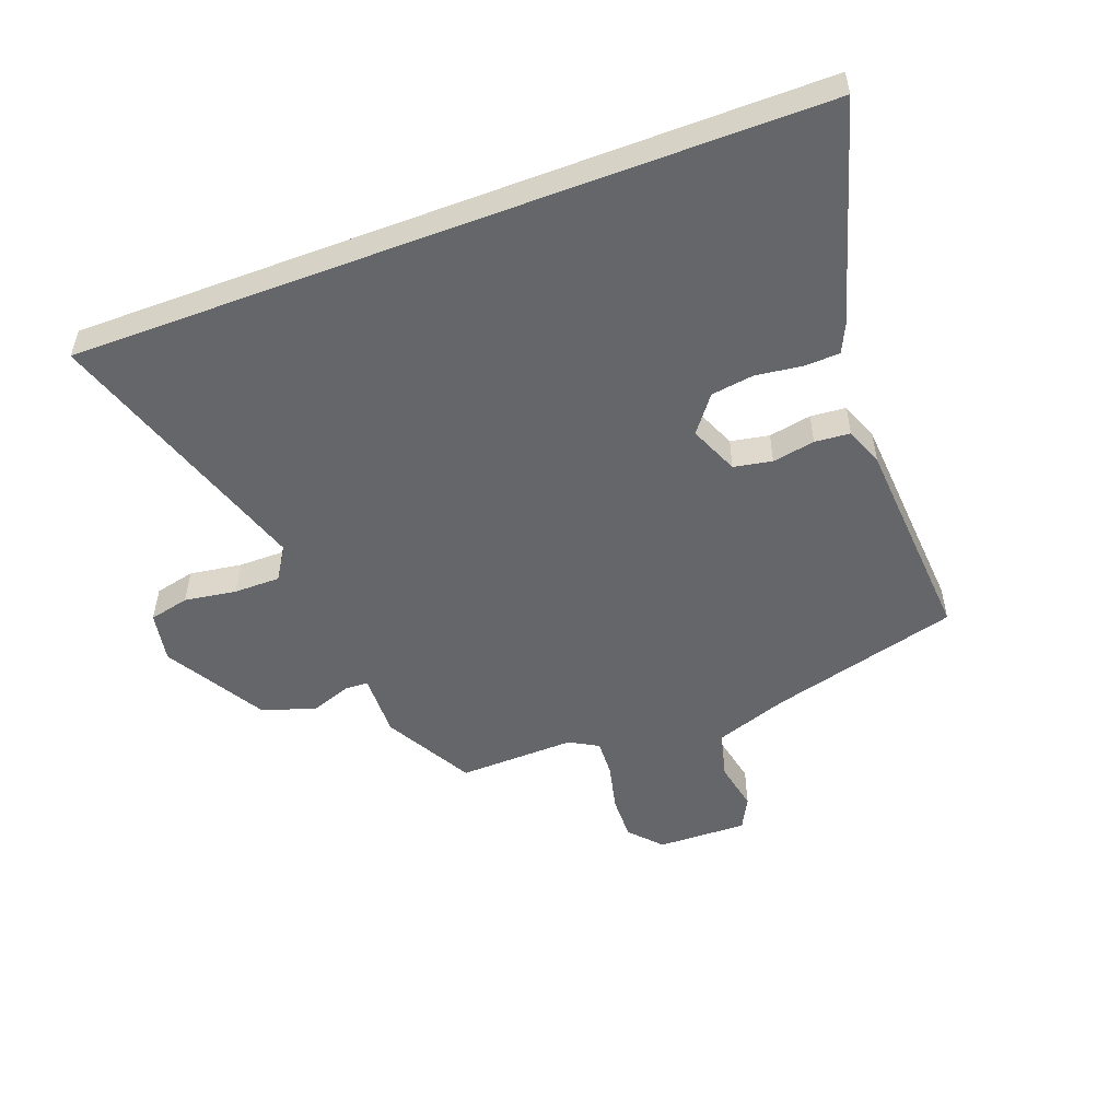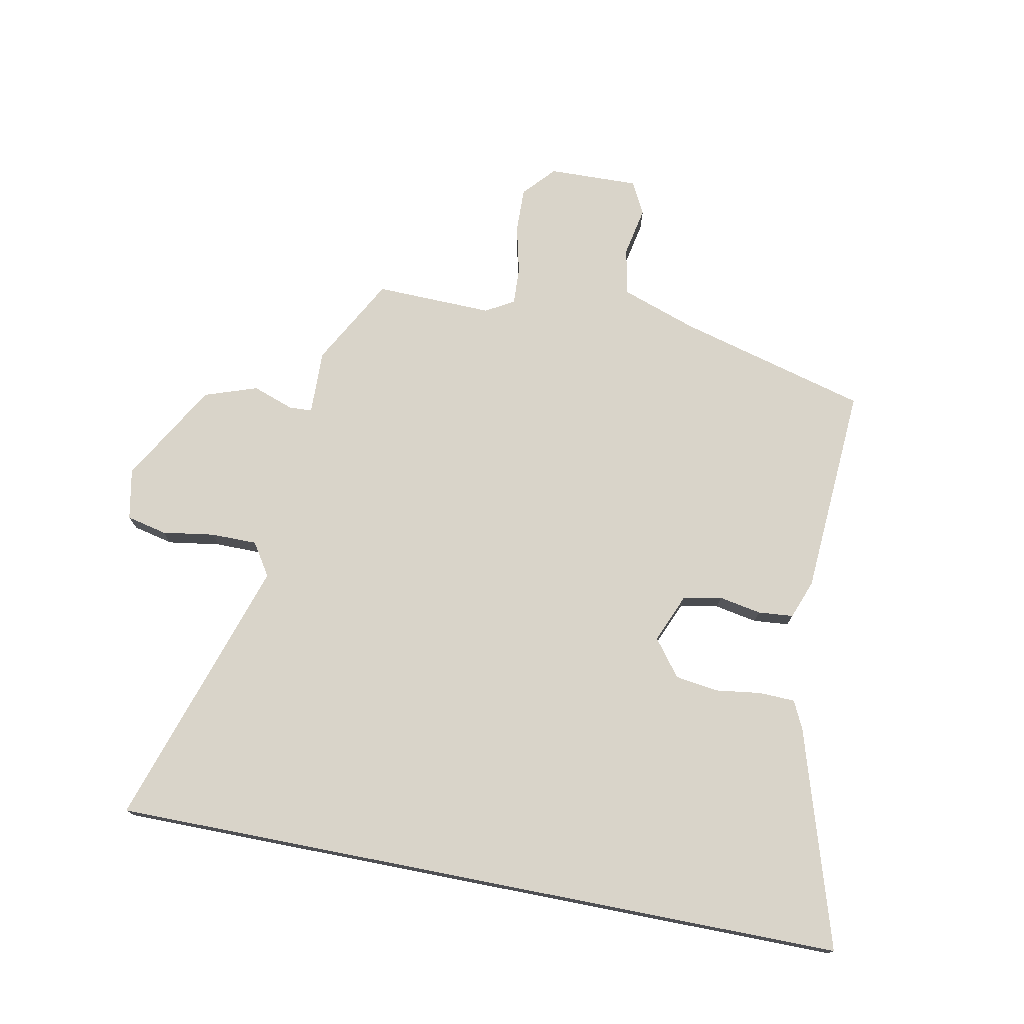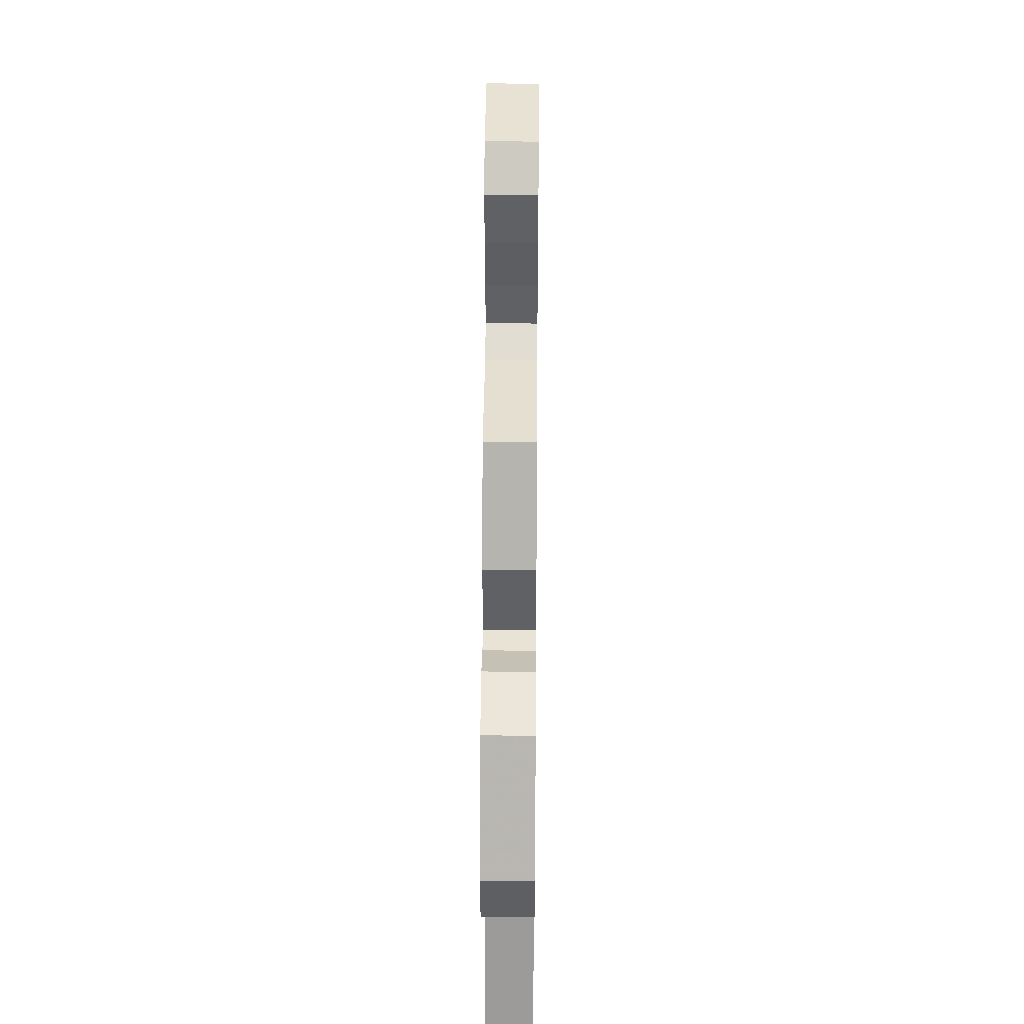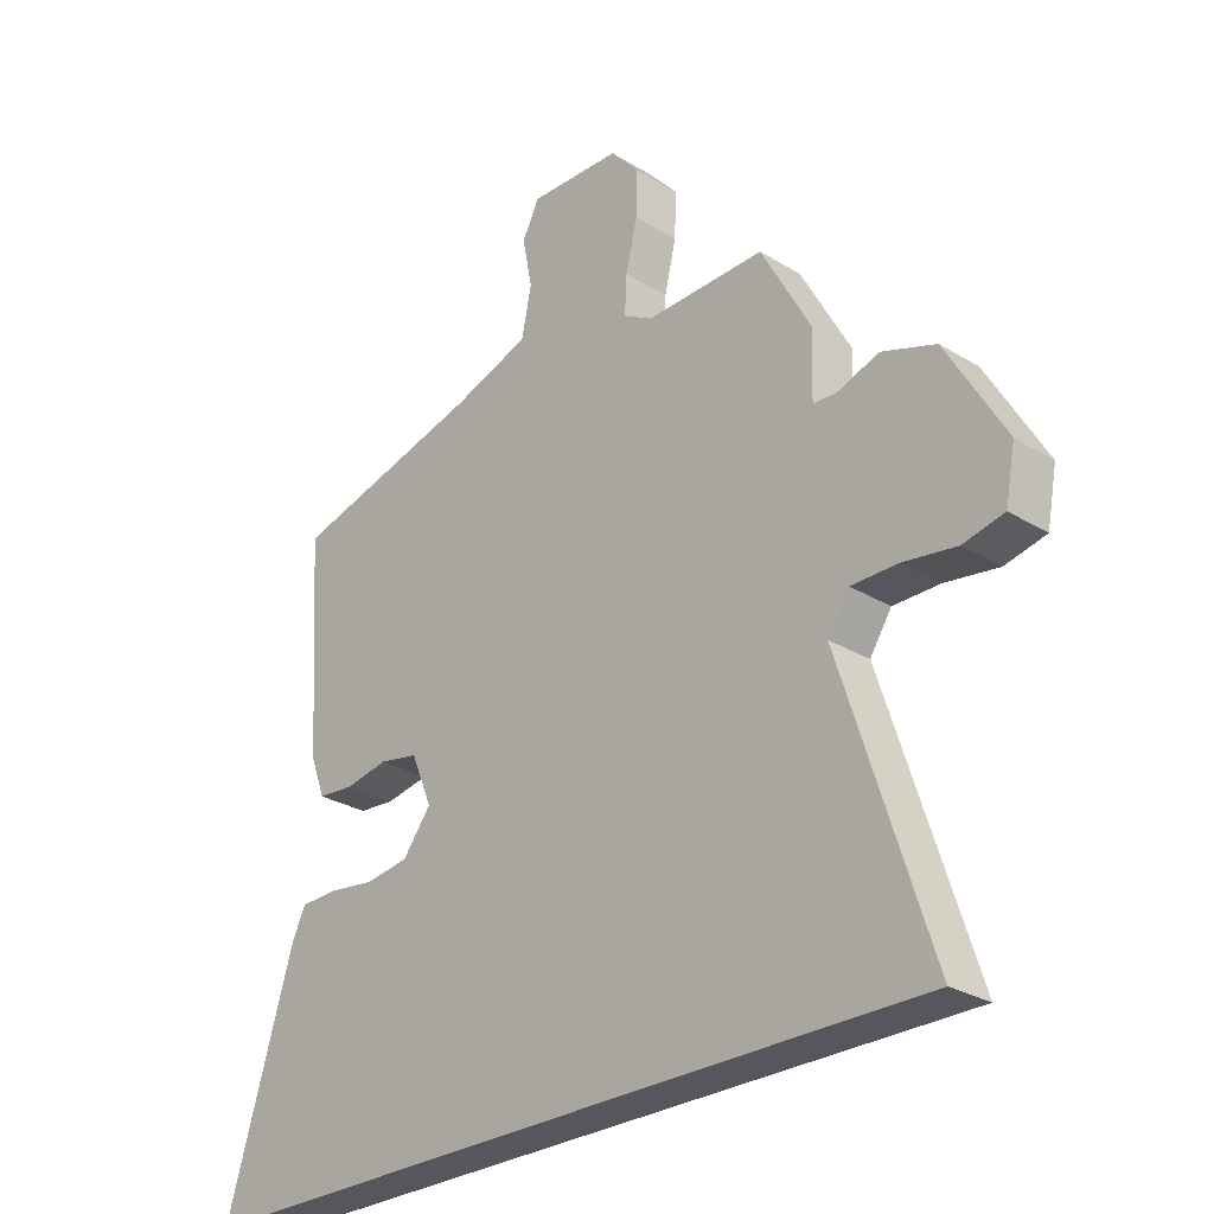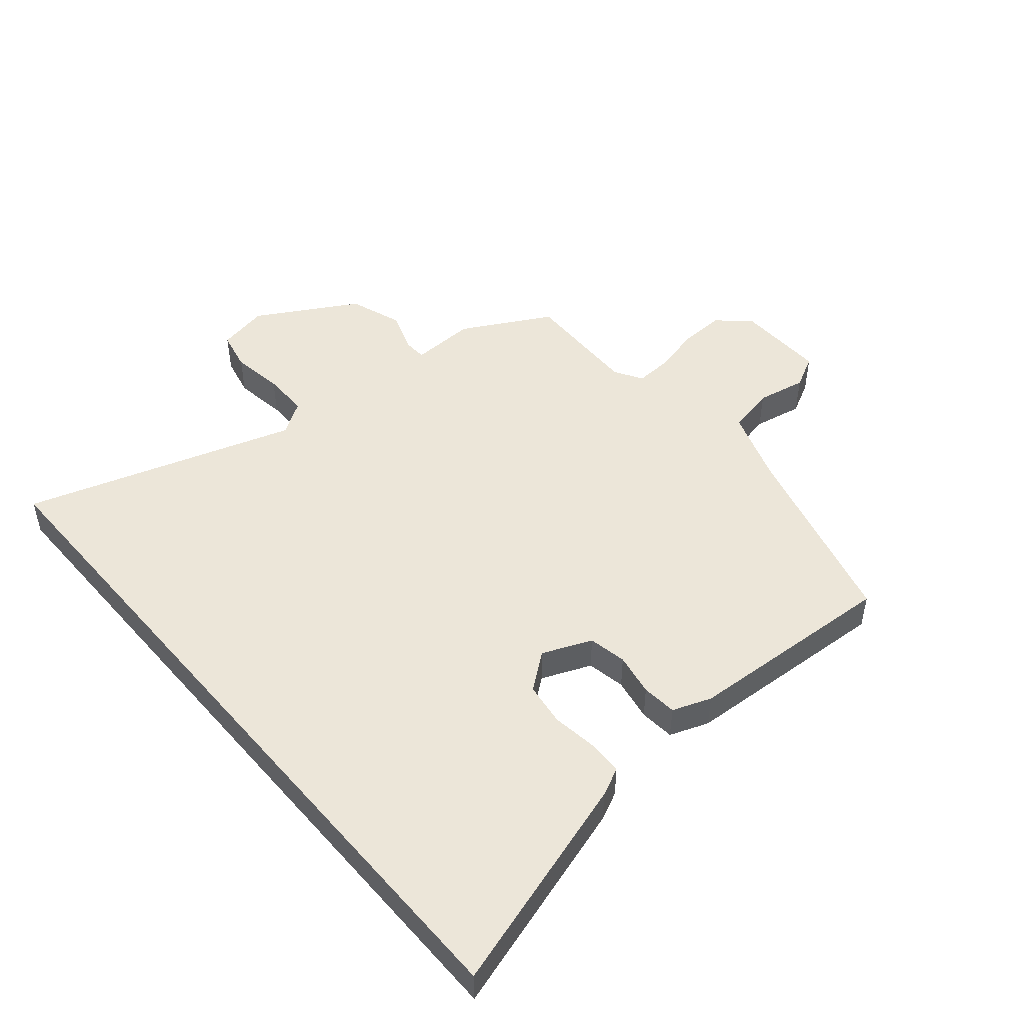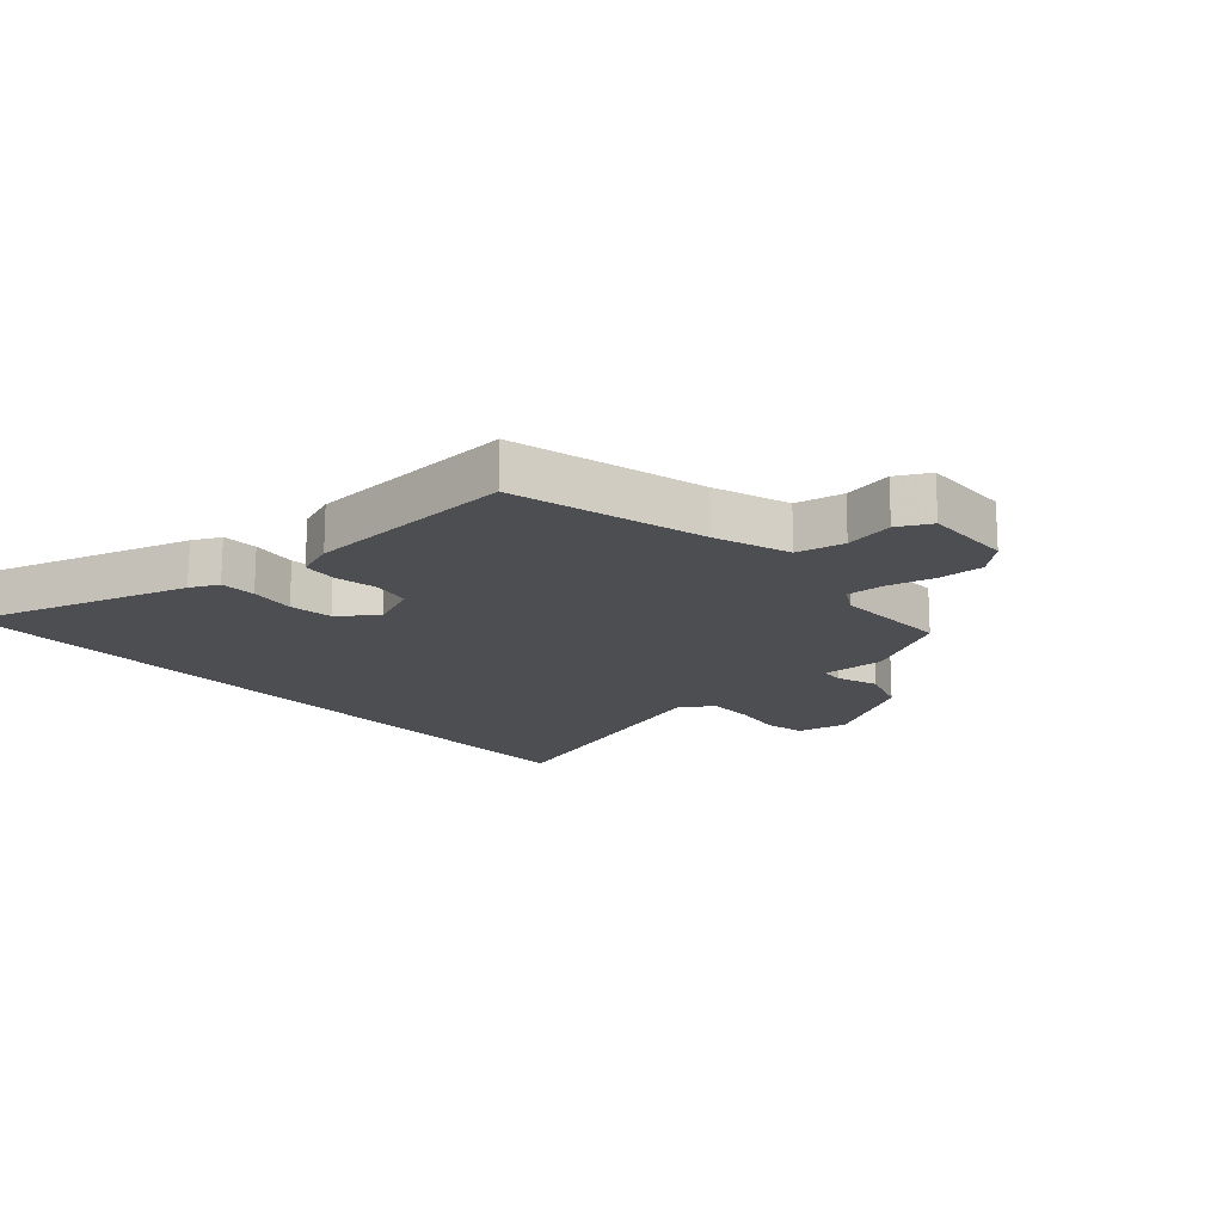
<metadata>
{"format":"obj","ext":"obj","renderer":"f3d","projection":"perspective","resolution":1024,"background":"white","views":[{"elev":-51.8,"azim":-159.3,"up":"+Y"},{"elev":74.9,"azim":-168.9,"up":"+Y"},{"elev":38.2,"azim":90.5,"up":"+Z"},{"elev":-27.6,"azim":46.9,"up":"+Z"},{"elev":48.8,"azim":-130.5,"up":"+Y"},{"elev":-16.9,"azim":-48.5,"up":"+Y"}]}
</metadata>
<code>
v 0.383 0.07 0.51
v 0.463 0.07 0.364
v 0.46 0.07 0.258
v 0.498 0.07 0.256
v 0.566 0.07 0.28
v 0.653 0.07 0.25
v 0.748 0.07 0.086
v 0.732 0.07 0.002
v 0.666 0.07 -0.013
v 0.58 0.07 0
v 0.504 0.07 0
v 0.469 0.07 -0.054
v 0.613 0.07 -0.5
v -0.604 0.07 -0.5
v -0.494 0.07 -0.141
v -0.472 0.07 -0.095
v -0.413 0.07 -0.093
v -0.338 0.07 -0.103
v -0.267 0.07 -0.093
v -0.221 0.07 -0.033
v -0.255 0.07 0.048
v -0.318 0.07 0.06
v -0.388 0.07 0.047
v -0.446 0.07 0.052
v -0.47 0.07 0.116
v -0.492 0.07 0.463
v -0.18 0.07 0.547
v -0.056 0.07 0.59
v -0.04 0.07 0.668
v -0.056 0.07 0.749
v -0.028 0.07 0.803
v 0.12 0.07 0.799
v 0.167 0.07 0.747
v 0.165 0.07 0.673
v 0.146 0.07 0.594
v 0.143 0.07 0.532
v 0.19 0.07 0.505
v 0.383 0 0.51
v 0.463 0 0.364
v 0.46 0 0.258
v 0.498 0 0.256
v 0.566 0 0.28
v 0.653 0 0.25
v 0.748 0 0.086
v 0.732 0 0.002
v 0.666 0 -0.013
v 0.58 0 0
v 0.504 0 0
v 0.469 0 -0.054
v 0.613 0 -0.5
v -0.604 0 -0.5
v -0.494 0 -0.141
v -0.472 0 -0.095
v -0.413 0 -0.093
v -0.338 0 -0.103
v -0.267 0 -0.093
v -0.221 0 -0.033
v -0.255 0 0.048
v -0.318 0 0.06
v -0.388 0 0.047
v -0.446 0 0.052
v -0.47 0 0.116
v -0.492 0 0.463
v -0.18 0 0.547
v -0.056 0 0.59
v -0.04 0 0.668
v -0.056 0 0.749
v -0.028 0 0.803
v 0.12 0 0.799
v 0.167 0 0.747
v 0.165 0 0.673
v 0.146 0 0.594
v 0.143 0 0.532
v 0.19 0 0.505
f 32 33 34 35
f 32 35 36
f 29 30 31 32
f 28 29 32 36
f 27 28 36 37
f 25 26 27 37
f 22 23 24 25
f 21 22 25 37
f 15 16 17 18
f 15 18 19
f 12 13 14 15
f 11 12 15 19
f 7 8 9 10
f 7 10 11
f 4 5 6 7
f 3 4 7 11
f 37 1 2 3
f 20 21 37 3
f 3 11 19 20
f 72 71 70 69
f 73 72 69
f 69 68 67 66
f 73 69 66 65
f 74 73 65 64
f 74 64 63 62
f 62 61 60 59
f 74 62 59 58
f 55 54 53 52
f 56 55 52
f 52 51 50 49
f 56 52 49 48
f 47 46 45 44
f 48 47 44
f 44 43 42 41
f 48 44 41 40
f 40 39 38 74
f 40 74 58 57
f 57 56 48 40
f 1 38 39 2
f 2 39 40 3
f 3 40 41 4
f 4 41 42 5
f 5 42 43 6
f 6 43 44 7
f 7 44 45 8
f 8 45 46 9
f 9 46 47 10
f 10 47 48 11
f 11 48 49 12
f 12 49 50 13
f 13 50 51 14
f 14 51 52 15
f 15 52 53 16
f 16 53 54 17
f 17 54 55 18
f 18 55 56 19
f 19 56 57 20
f 20 57 58 21
f 21 58 59 22
f 22 59 60 23
f 23 60 61 24
f 24 61 62 25
f 25 62 63 26
f 26 63 64 27
f 27 64 65 28
f 28 65 66 29
f 29 66 67 30
f 30 67 68 31
f 31 68 69 32
f 32 69 70 33
f 33 70 71 34
f 34 71 72 35
f 35 72 73 36
f 36 73 74 37
f 37 74 38 1

</code>
